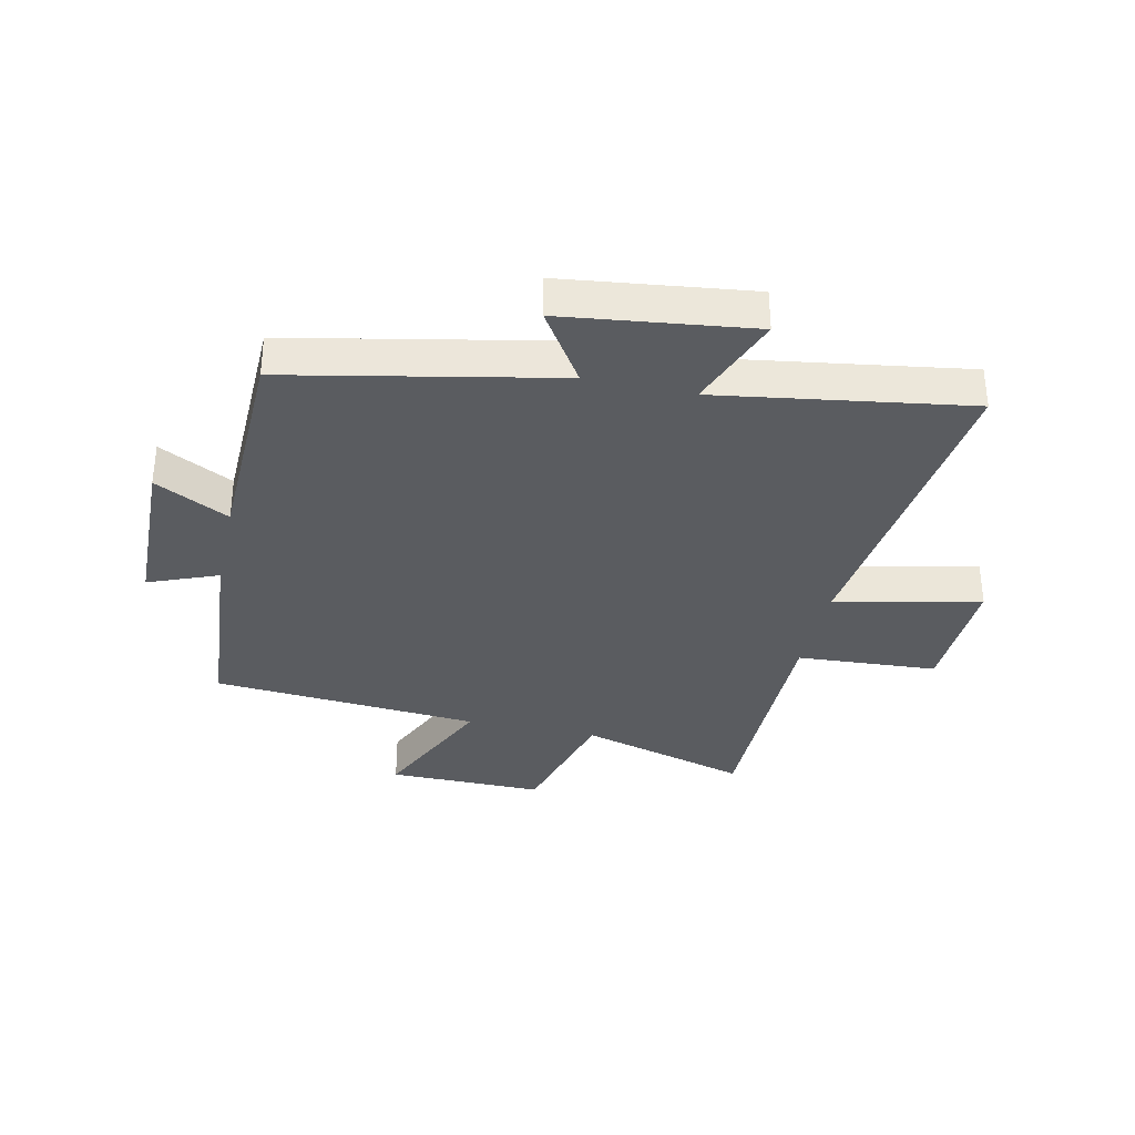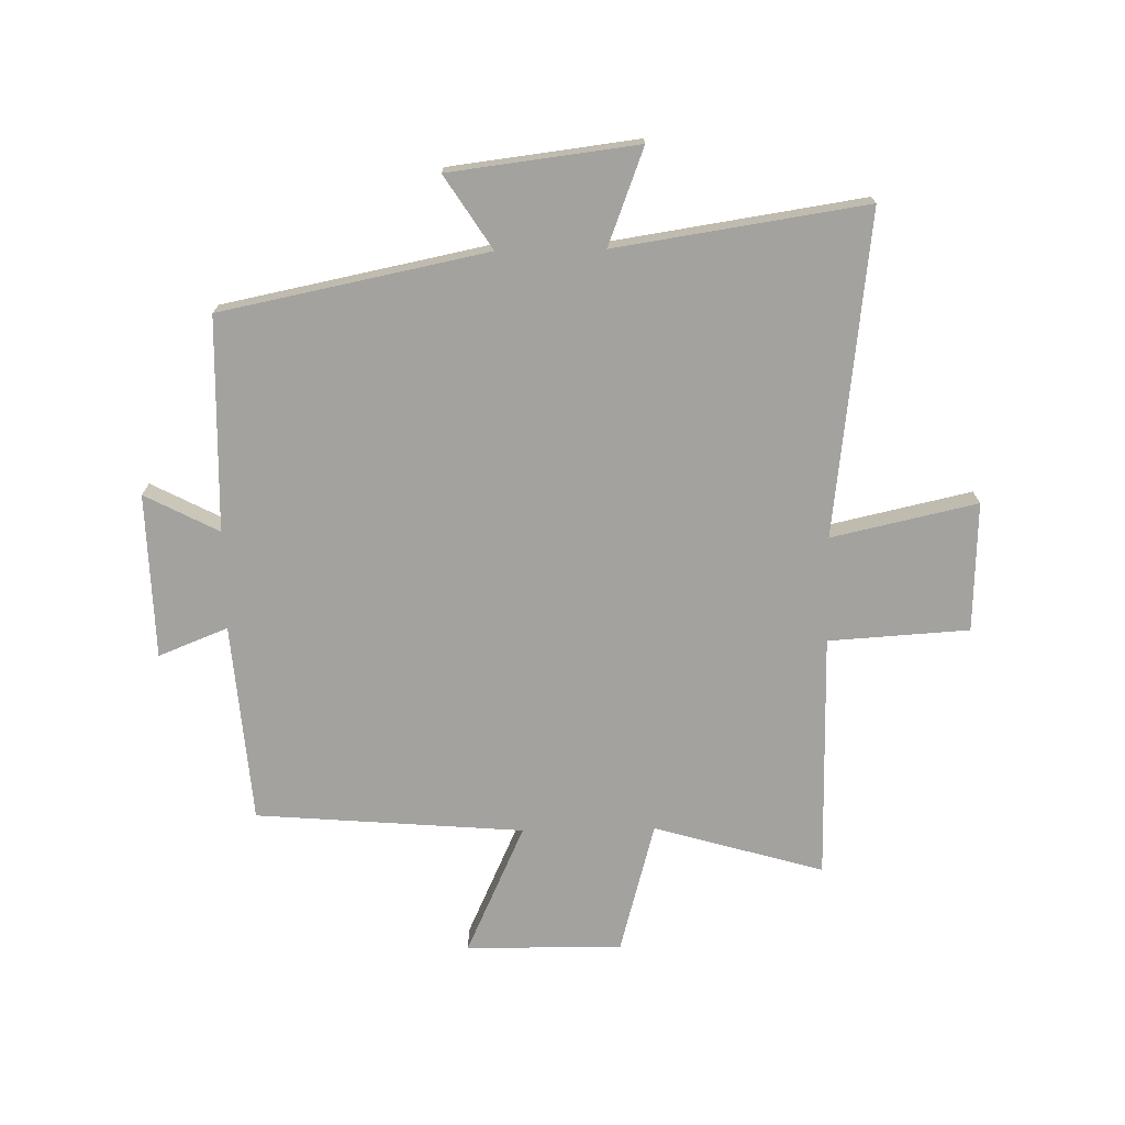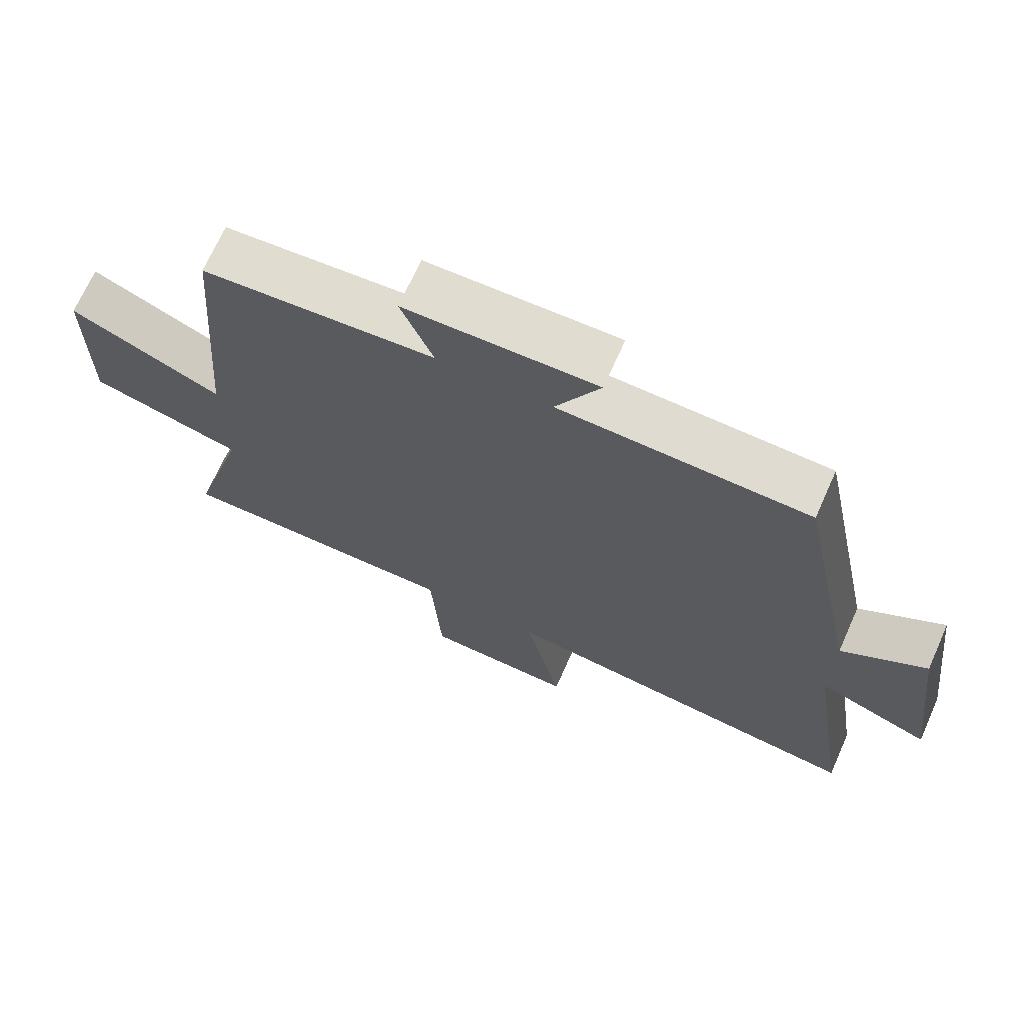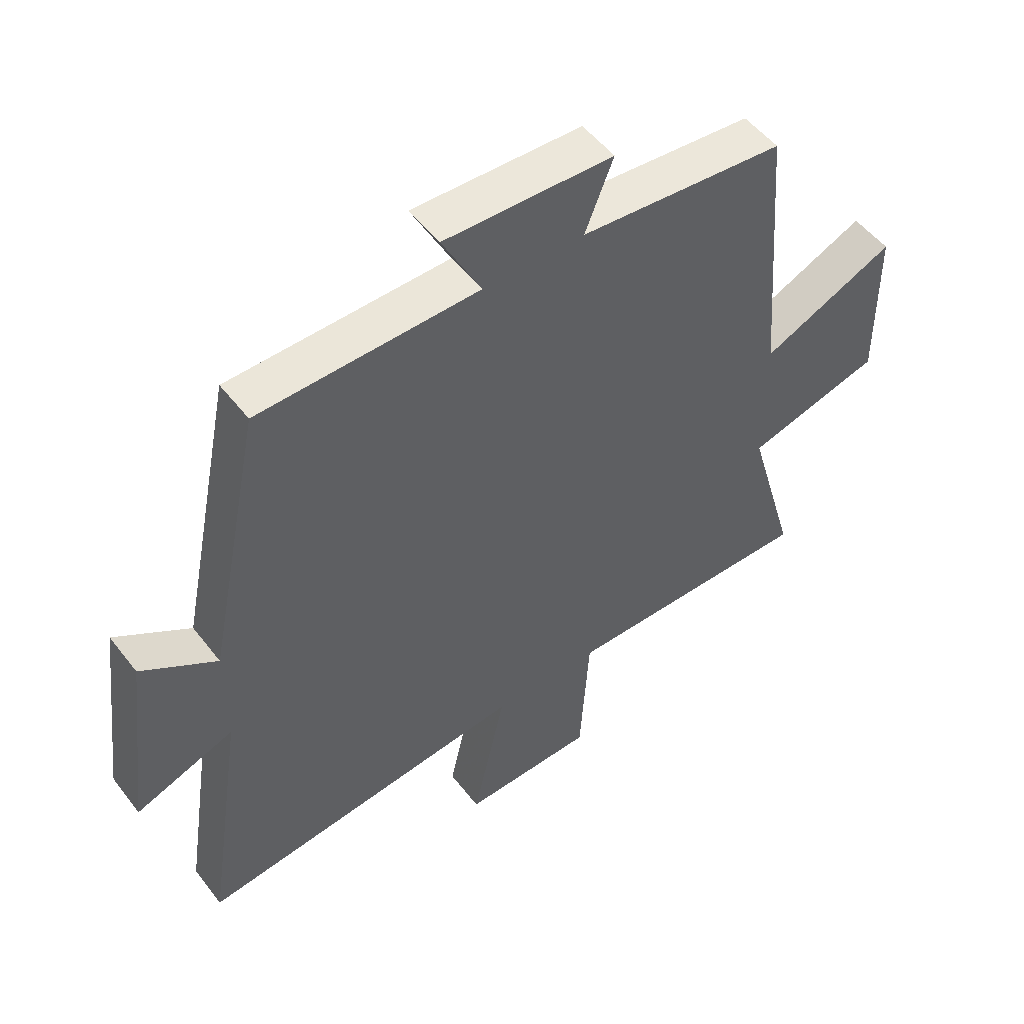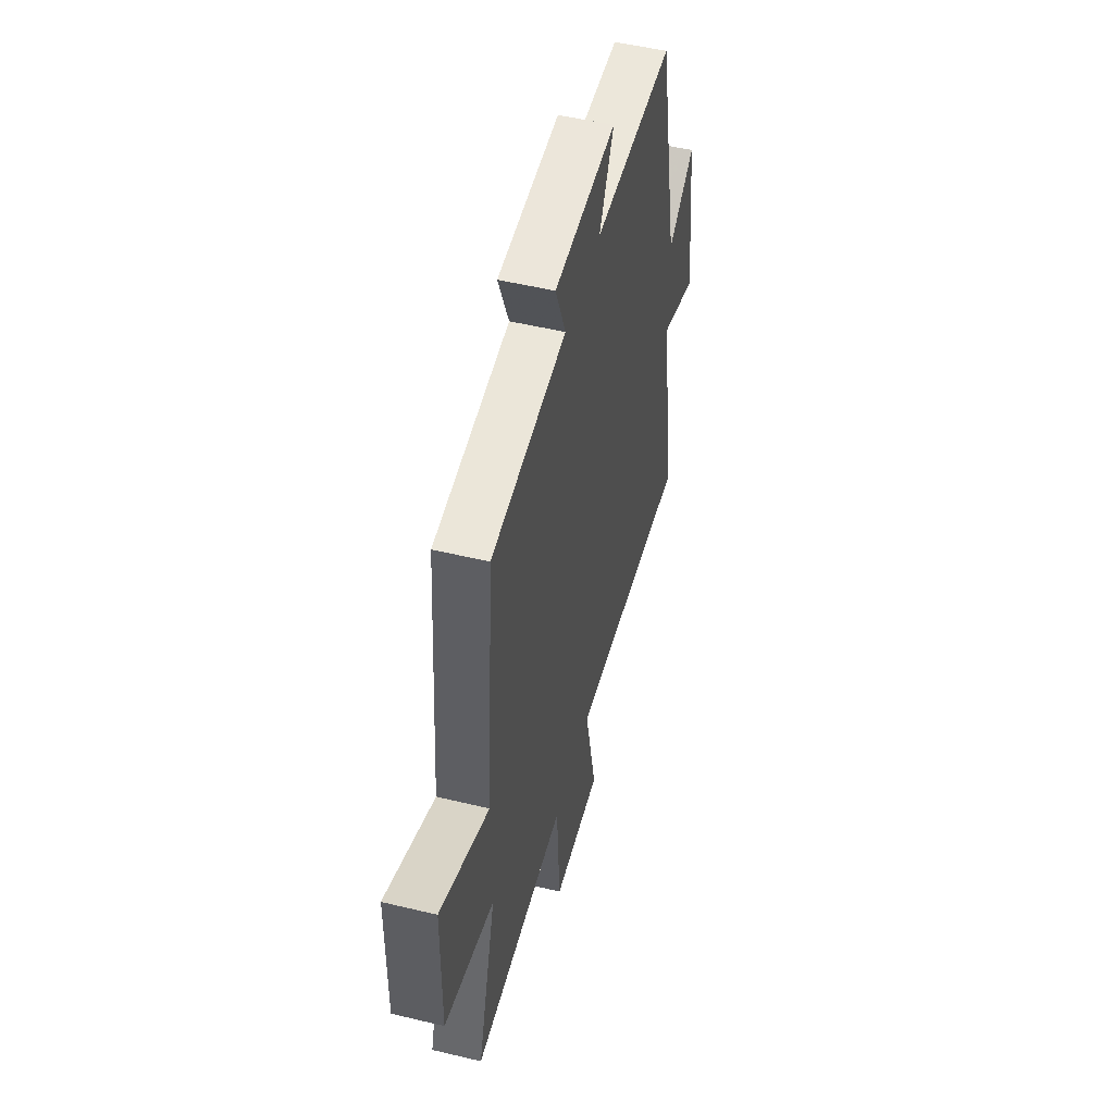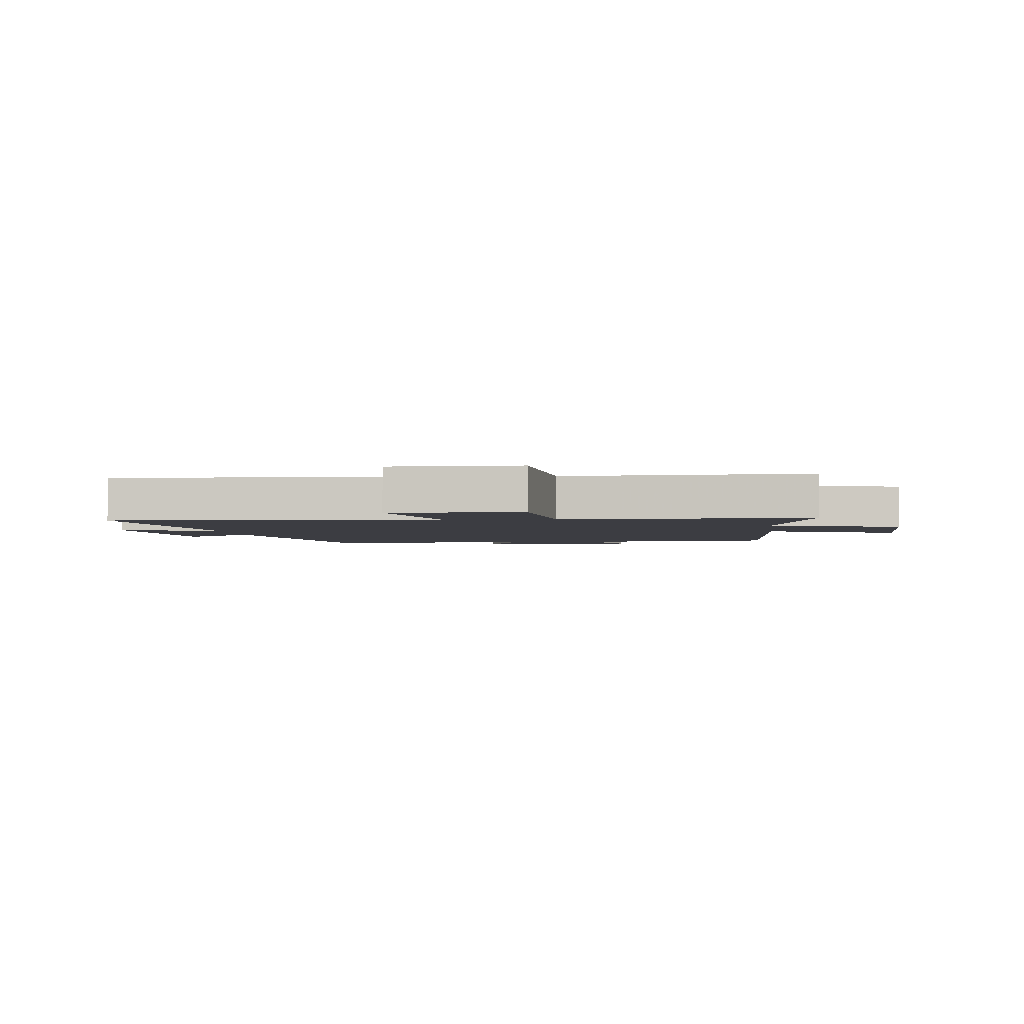
<metadata>
{"format":"obj","ext":"obj","renderer":"f3d","projection":"perspective","resolution":1024,"background":"white","views":[{"elev":-34.3,"azim":77.6,"up":"+Y"},{"elev":-72.5,"azim":91.0,"up":"+Y"},{"elev":69.8,"azim":24.1,"up":"+Z"},{"elev":51.5,"azim":143.6,"up":"+Z"},{"elev":51.6,"azim":-75.4,"up":"+Z"},{"elev":-2.9,"azim":-172.0,"up":"+Y"}]}
</metadata>
<code>
v 0.565 0.07 -0.565
v 0.016 0.07 -0.5
v 0.071 0.07 -0.747
v -0.149 0.07 -0.739
v -0.164 0.07 -0.5
v -0.583 0.07 -0.499
v -0.5 0.07 -0.21
v -0.724 0.07 -0.149
v -0.722 0.07 0.117
v -0.5 0.07 0.016
v -0.464 0.07 0.472
v -0.124 0.07 0.5
v -0.171 0.07 0.618
v 0.109 0.07 0.626
v 0.044 0.07 0.5
v 0.408 0.07 0.491
v 0.5 0.07 0.038
v 0.624 0.07 0.118
v 0.664 0.07 -0.202
v 0.5 0.07 -0.14
v 0.565 0 -0.565
v 0.016 0 -0.5
v 0.071 0 -0.747
v -0.149 0 -0.739
v -0.164 0 -0.5
v -0.583 0 -0.499
v -0.5 0 -0.21
v -0.724 0 -0.149
v -0.722 0 0.117
v -0.5 0 0.016
v -0.464 0 0.472
v -0.124 0 0.5
v -0.171 0 0.618
v 0.109 0 0.626
v 0.044 0 0.5
v 0.408 0 0.491
v 0.5 0 0.038
v 0.624 0 0.118
v 0.664 0 -0.202
v 0.5 0 -0.14
f 17 18 19 20
f 15 16 17 20
f 15 20 1 2
f 12 13 14 15
f 12 15 2
f 11 12 2
f 10 11 2
f 7 8 9 10
f 7 10 2
f 5 6 7 2
f 2 3 4 5
f 40 39 38 37
f 40 37 36 35
f 22 21 40 35
f 35 34 33 32
f 22 35 32
f 22 32 31
f 22 31 30
f 30 29 28 27
f 22 30 27
f 22 27 26 25
f 25 24 23 22
f 1 21 22 2
f 2 22 23 3
f 3 23 24 4
f 4 24 25 5
f 5 25 26 6
f 6 26 27 7
f 7 27 28 8
f 8 28 29 9
f 9 29 30 10
f 10 30 31 11
f 11 31 32 12
f 12 32 33 13
f 13 33 34 14
f 14 34 35 15
f 15 35 36 16
f 16 36 37 17
f 17 37 38 18
f 18 38 39 19
f 19 39 40 20
f 20 40 21 1

</code>
